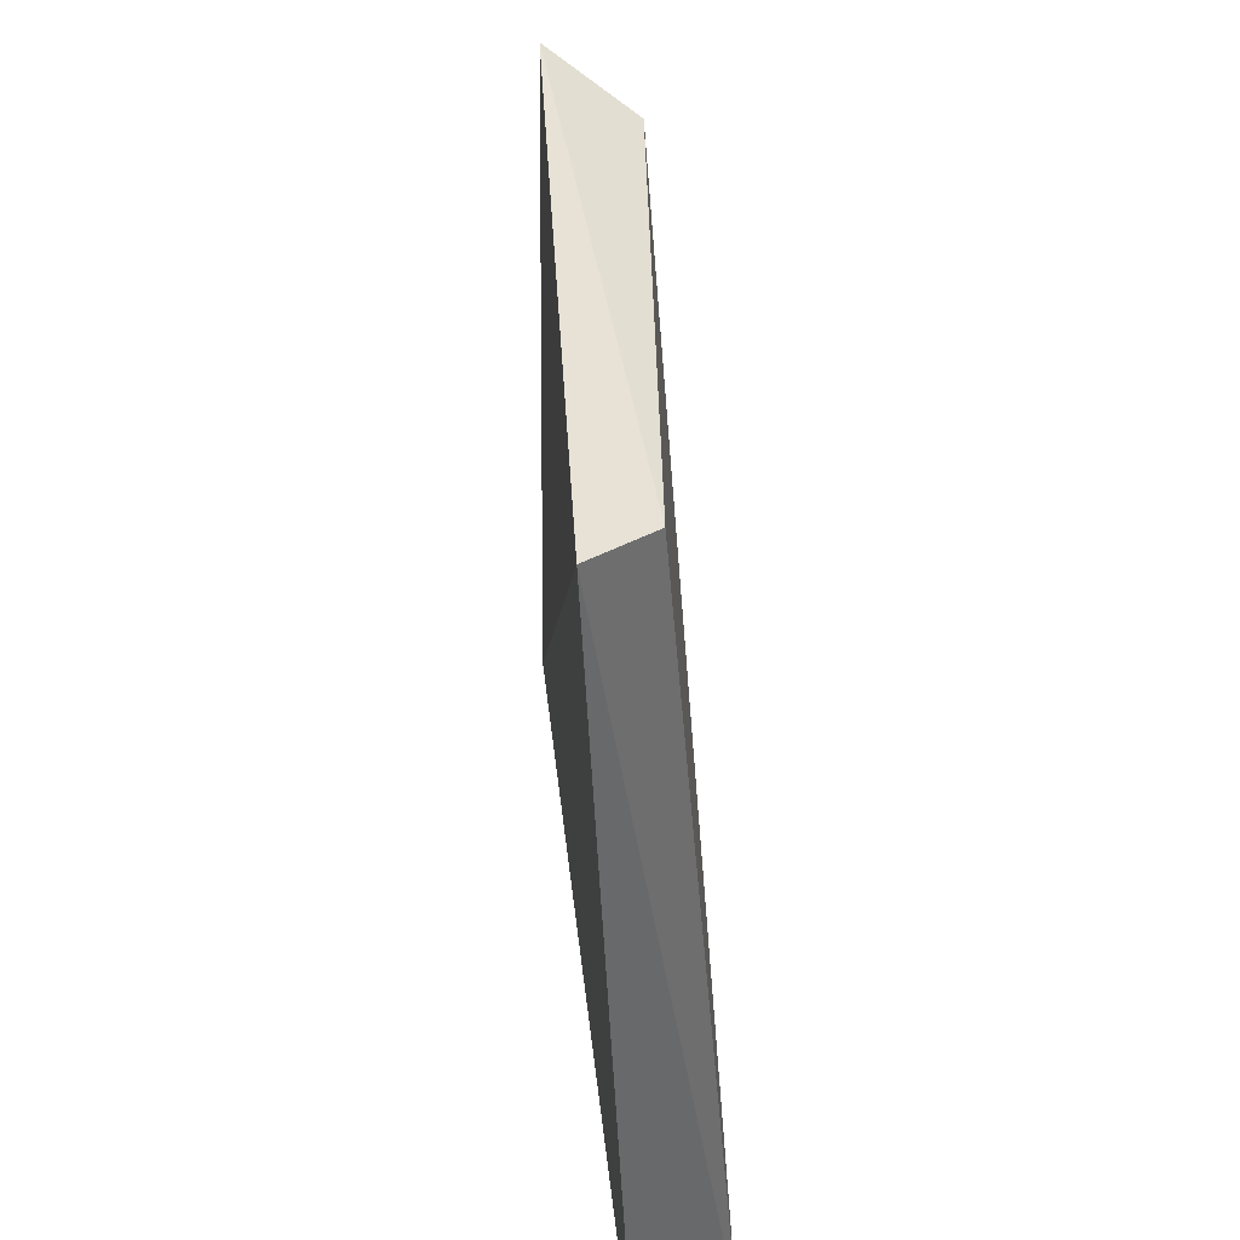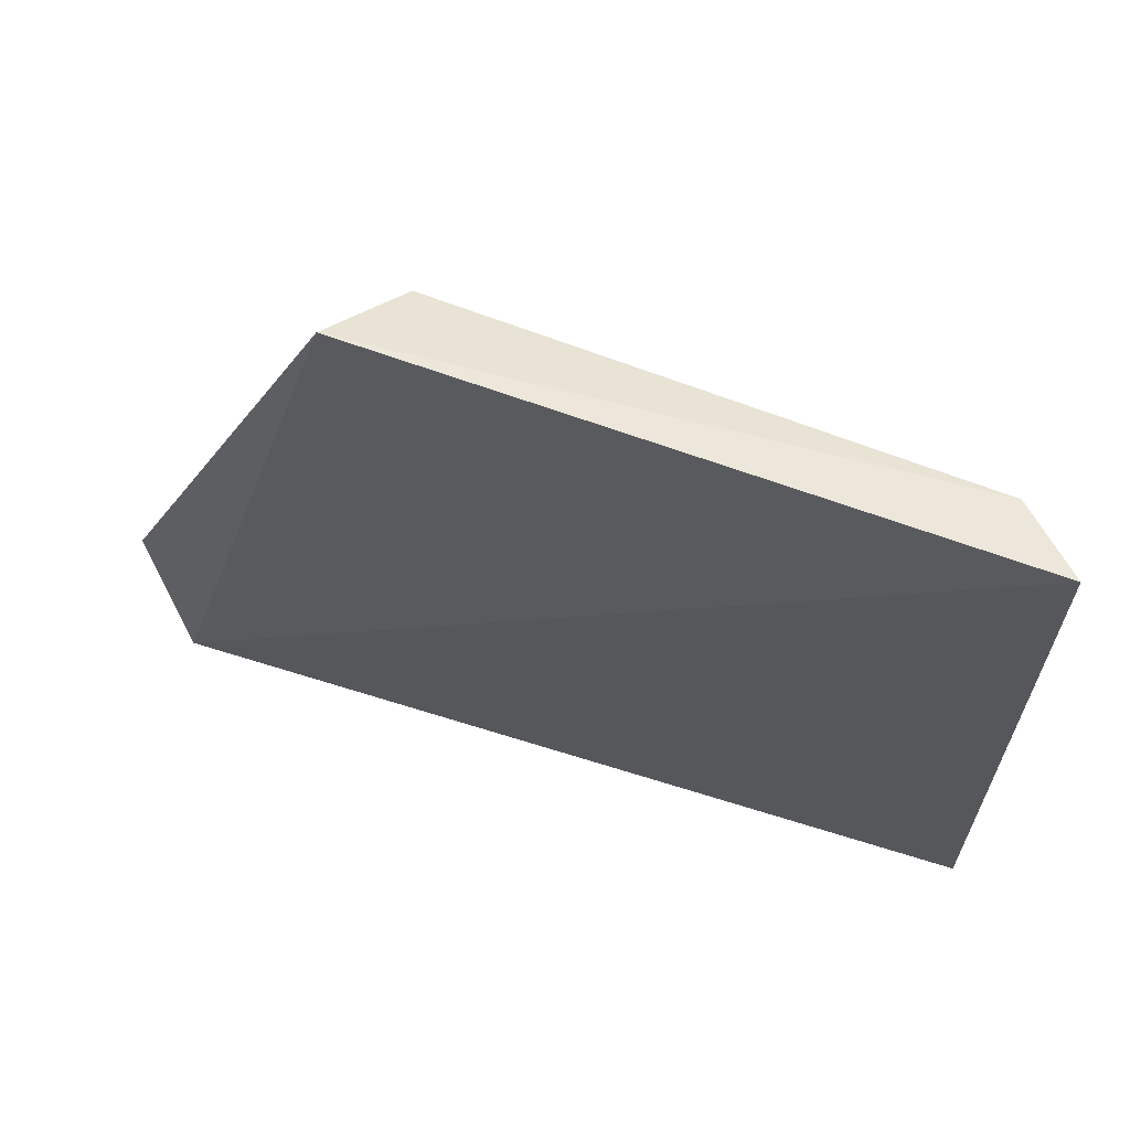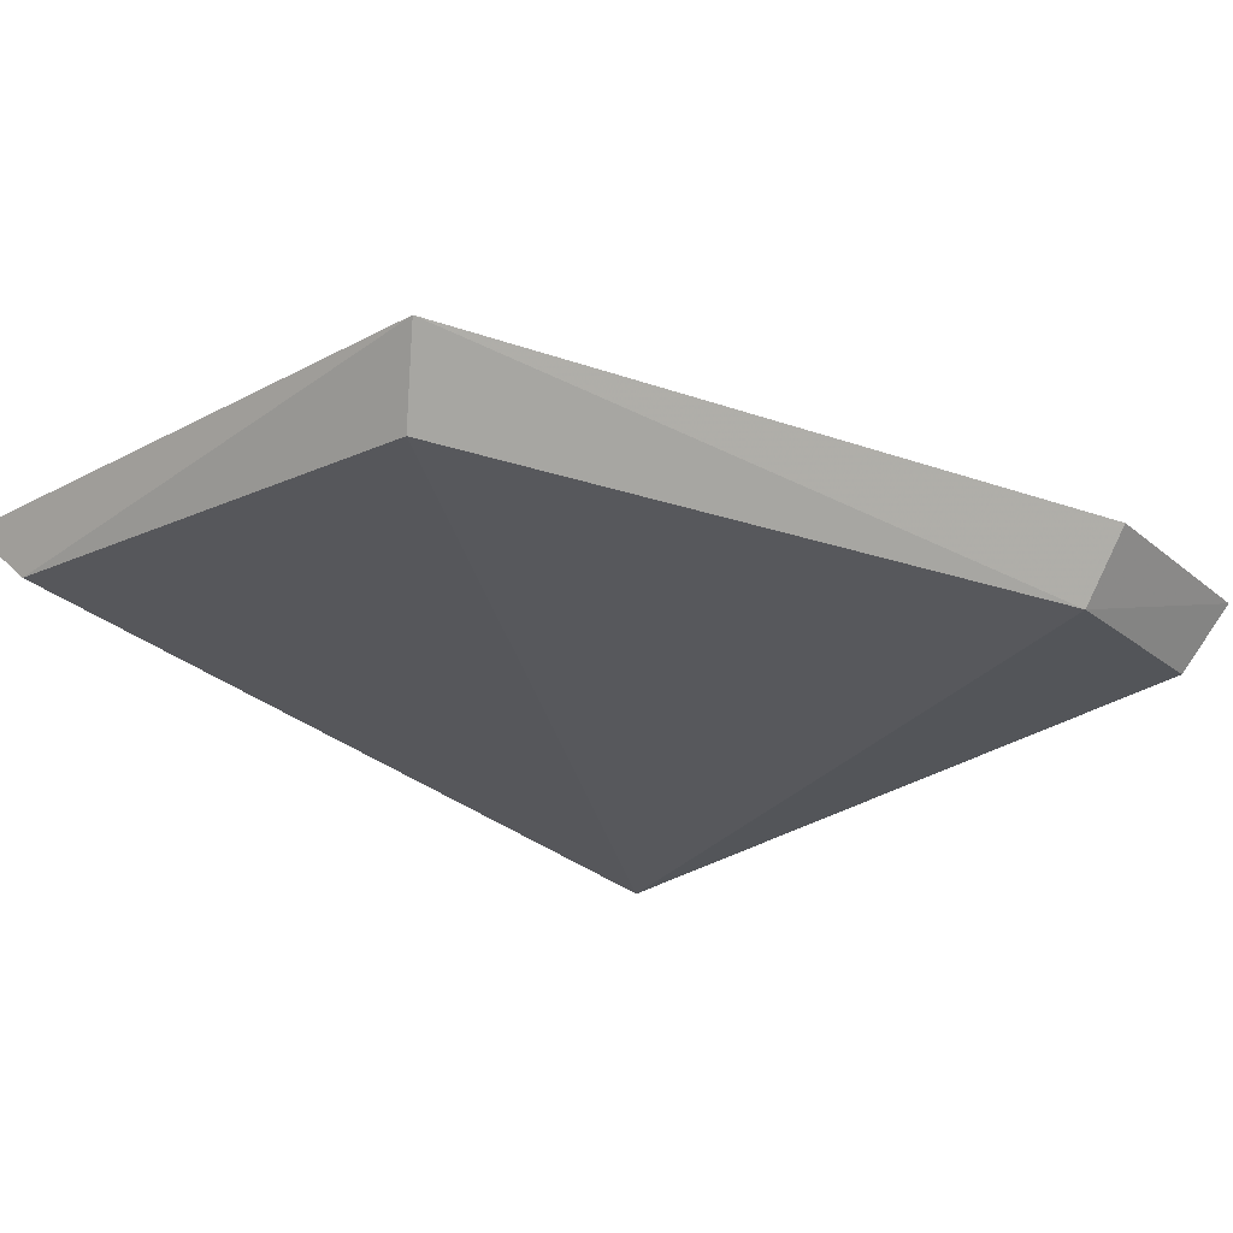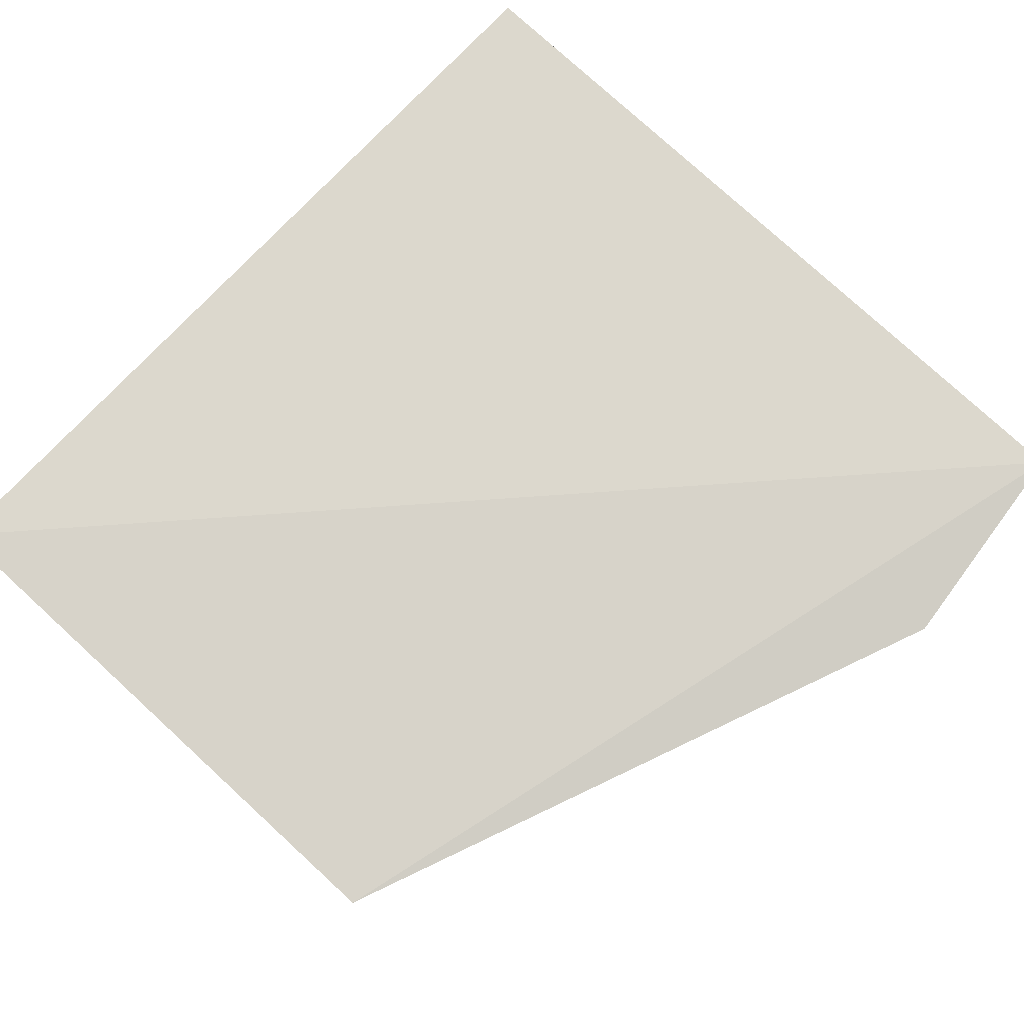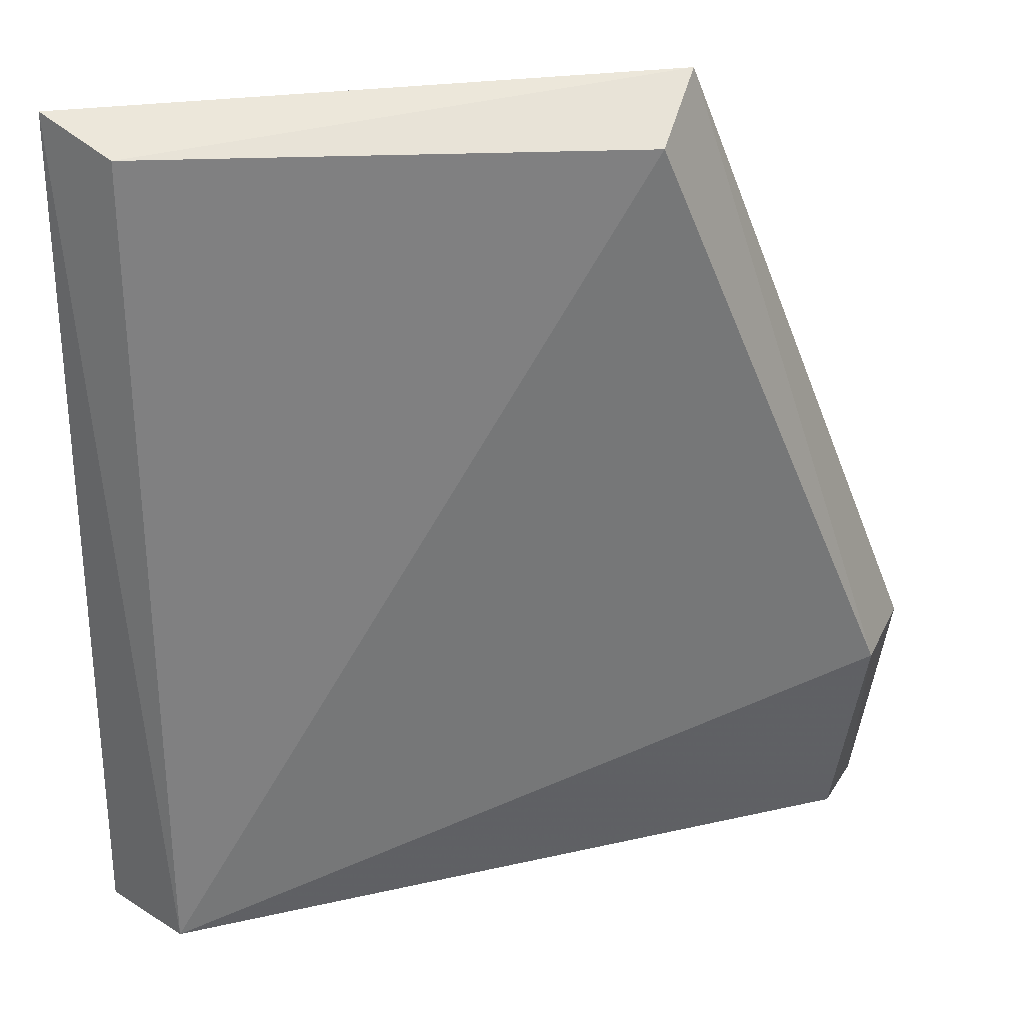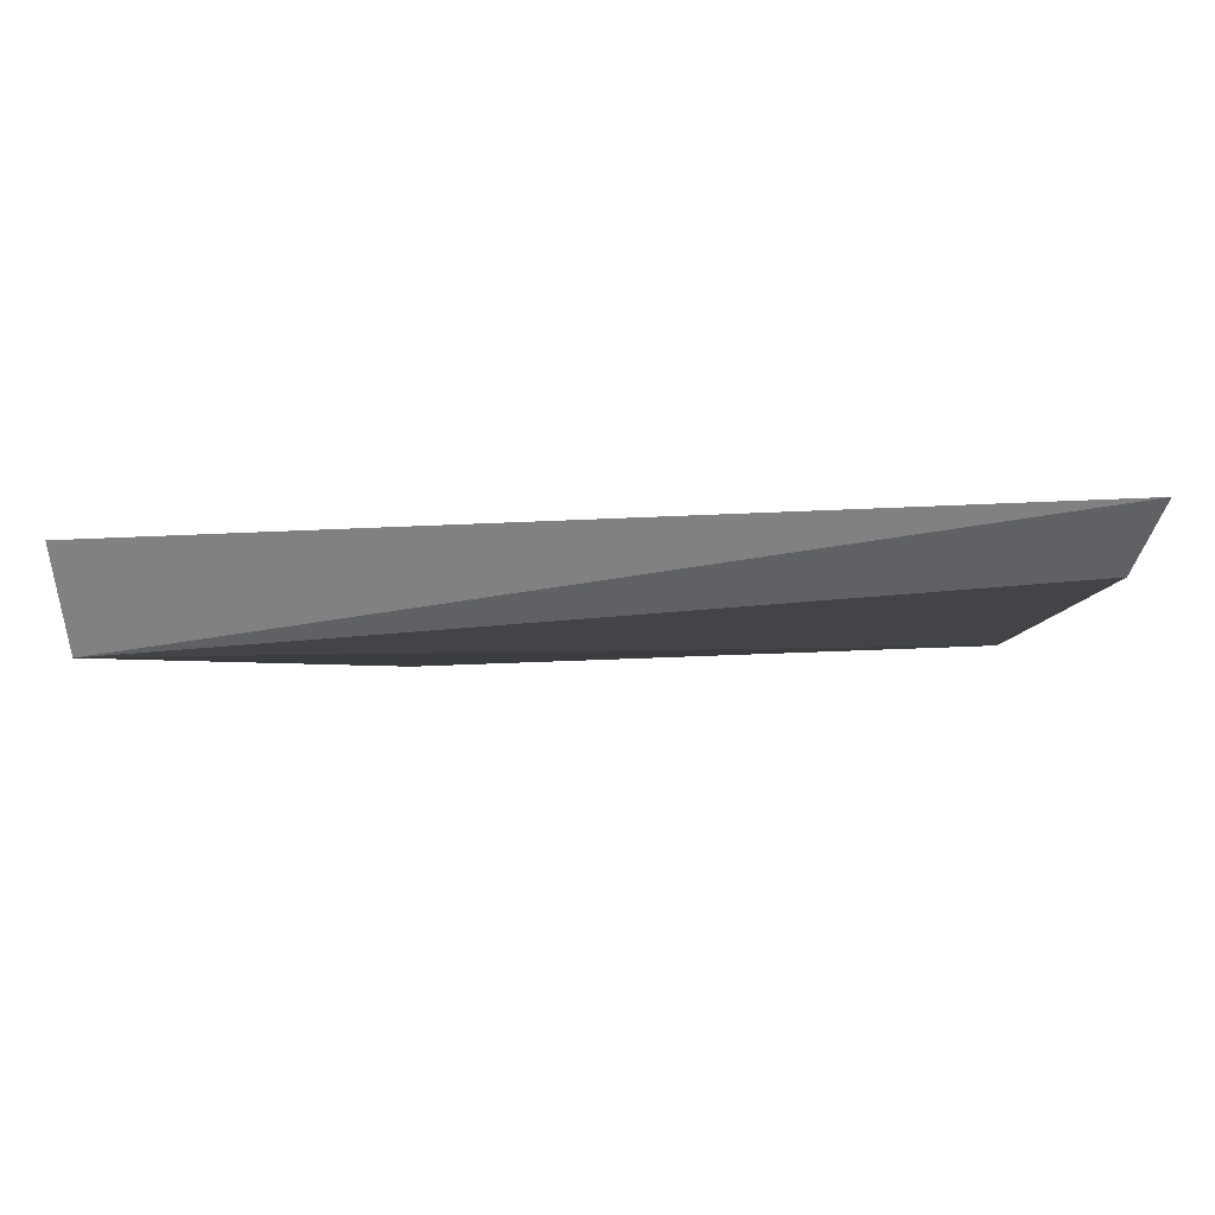
<metadata>
{"format":"obj","ext":"obj","renderer":"f3d","projection":"perspective","resolution":1024,"background":"white","views":[{"elev":44.0,"azim":84.8,"up":"+Y"},{"elev":68.5,"azim":18.3,"up":"+Y"},{"elev":-26.8,"azim":-137.5,"up":"+Z"},{"elev":75.1,"azim":-136.6,"up":"+Z"},{"elev":34.9,"azim":167.2,"up":"+Y"},{"elev":-3.5,"azim":89.4,"up":"+Z"}]}
</metadata>
<code>
v 0.03399 0.08332 0.03879
v 0.03471 0.05013 0.0374
v 0.03249 0.05052 0.03405
v 0.01382 0.08144 0.0353
v 0.003876 0.05027 0.038
v 0.03193 0.08241 0.03655
v 0.01206 0.08298 0.03808
v 0.004718 0.05878 0.03484
v 0.005691 0.05094 0.03551
v 0.002832 0.05887 0.03742
f 1 2 3
f 5 2 1
f 5 3 2
f 6 1 3
f 6 3 4
f 7 5 1
f 7 6 4
f 7 1 6
f 8 4 3
f 8 7 4
f 9 8 3
f 9 3 5
f 9 5 8
f 10 8 5
f 10 5 7
f 10 7 8

</code>
